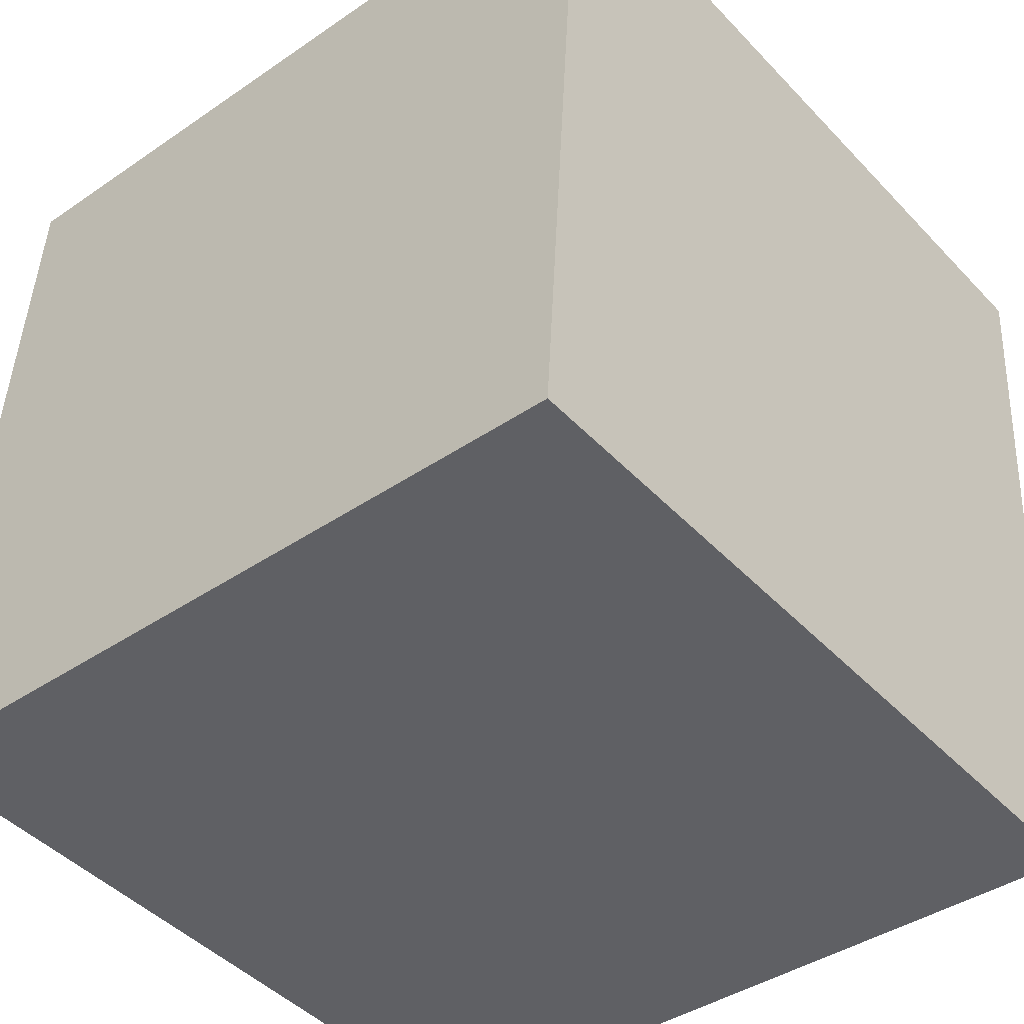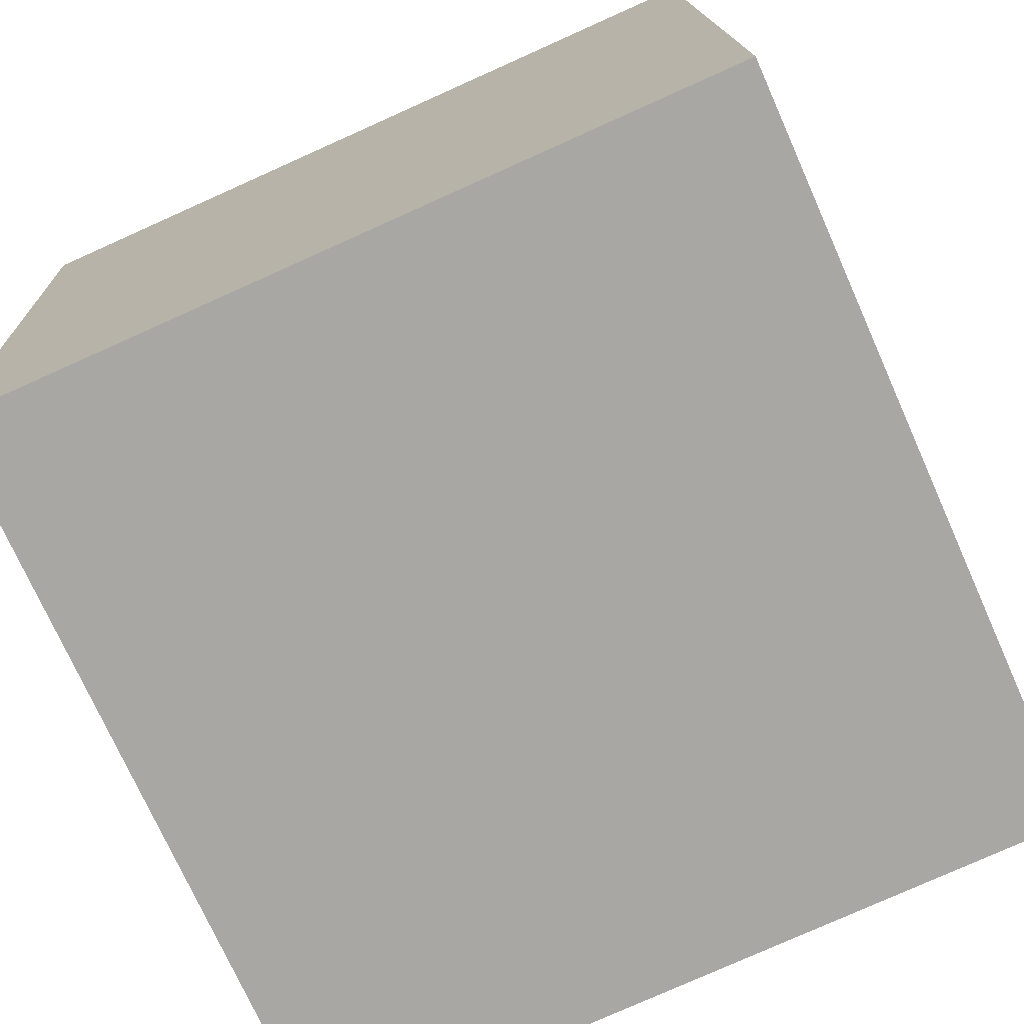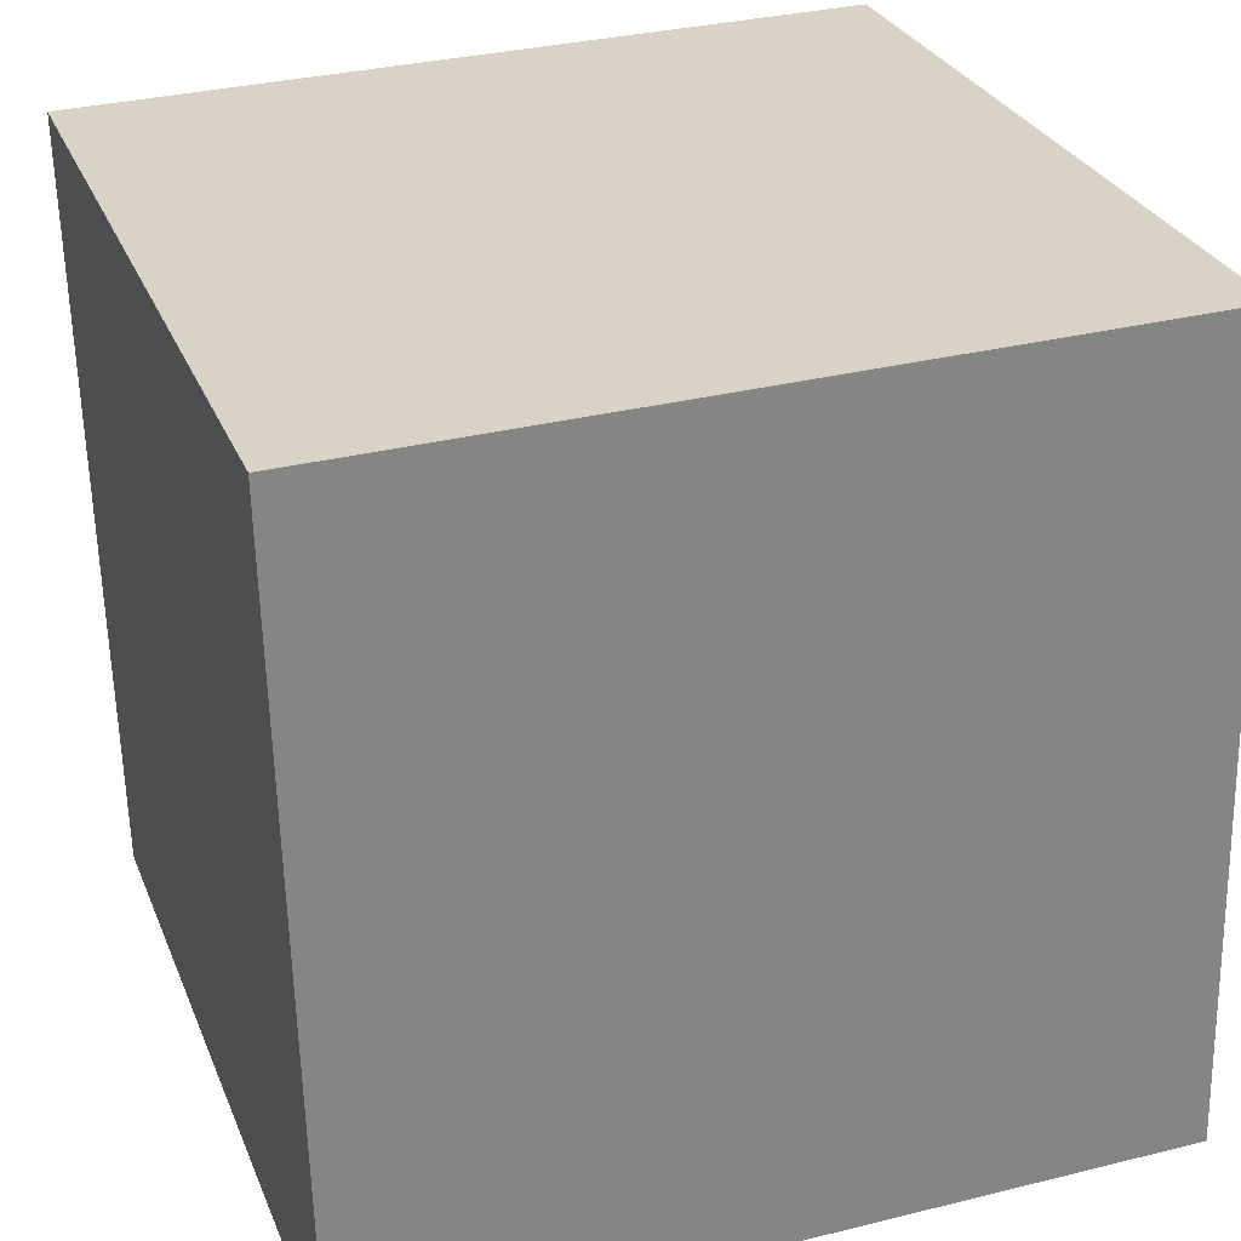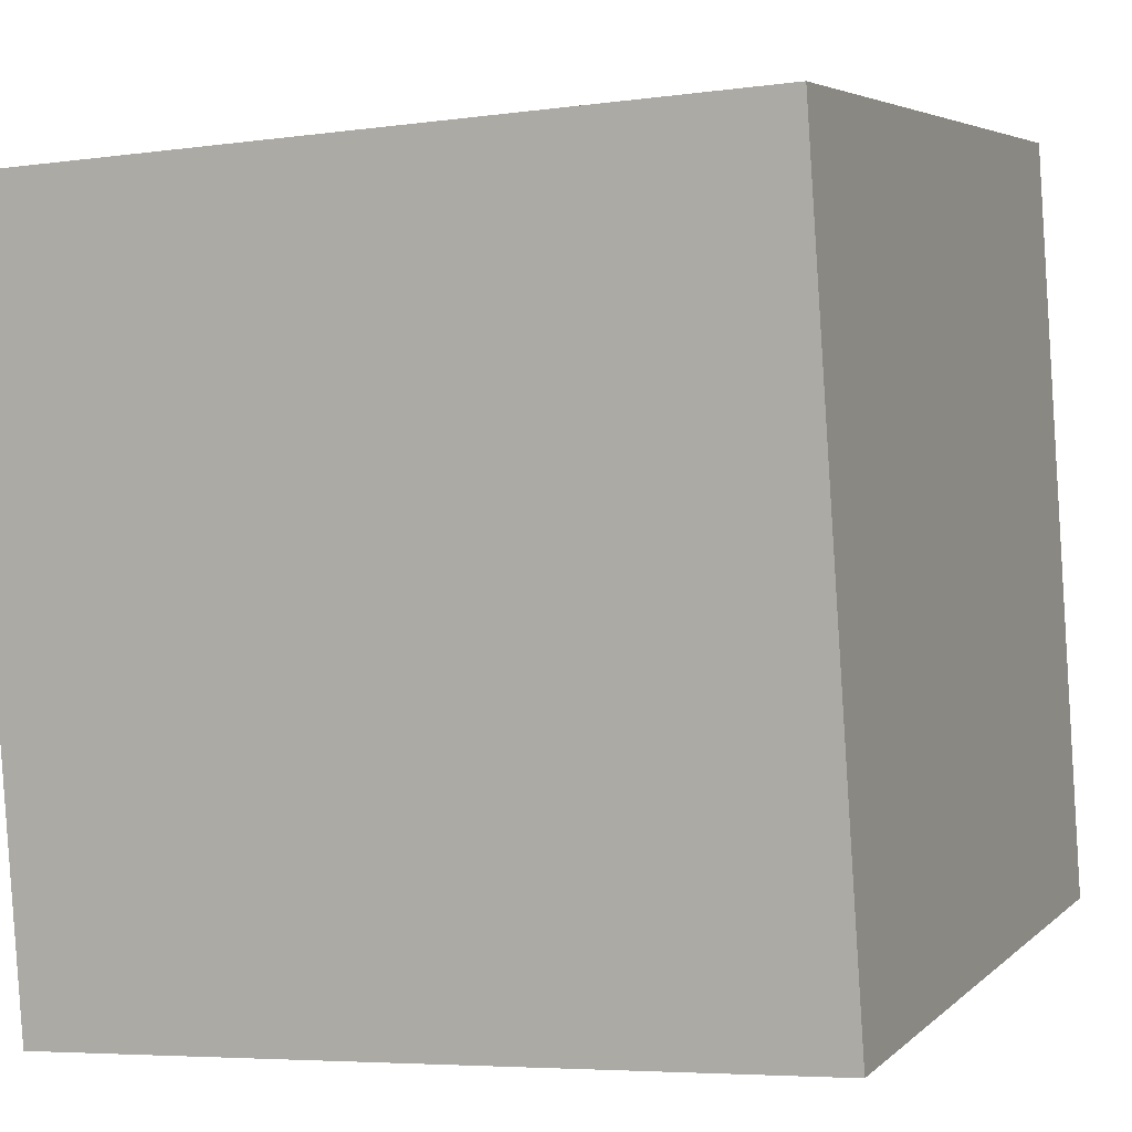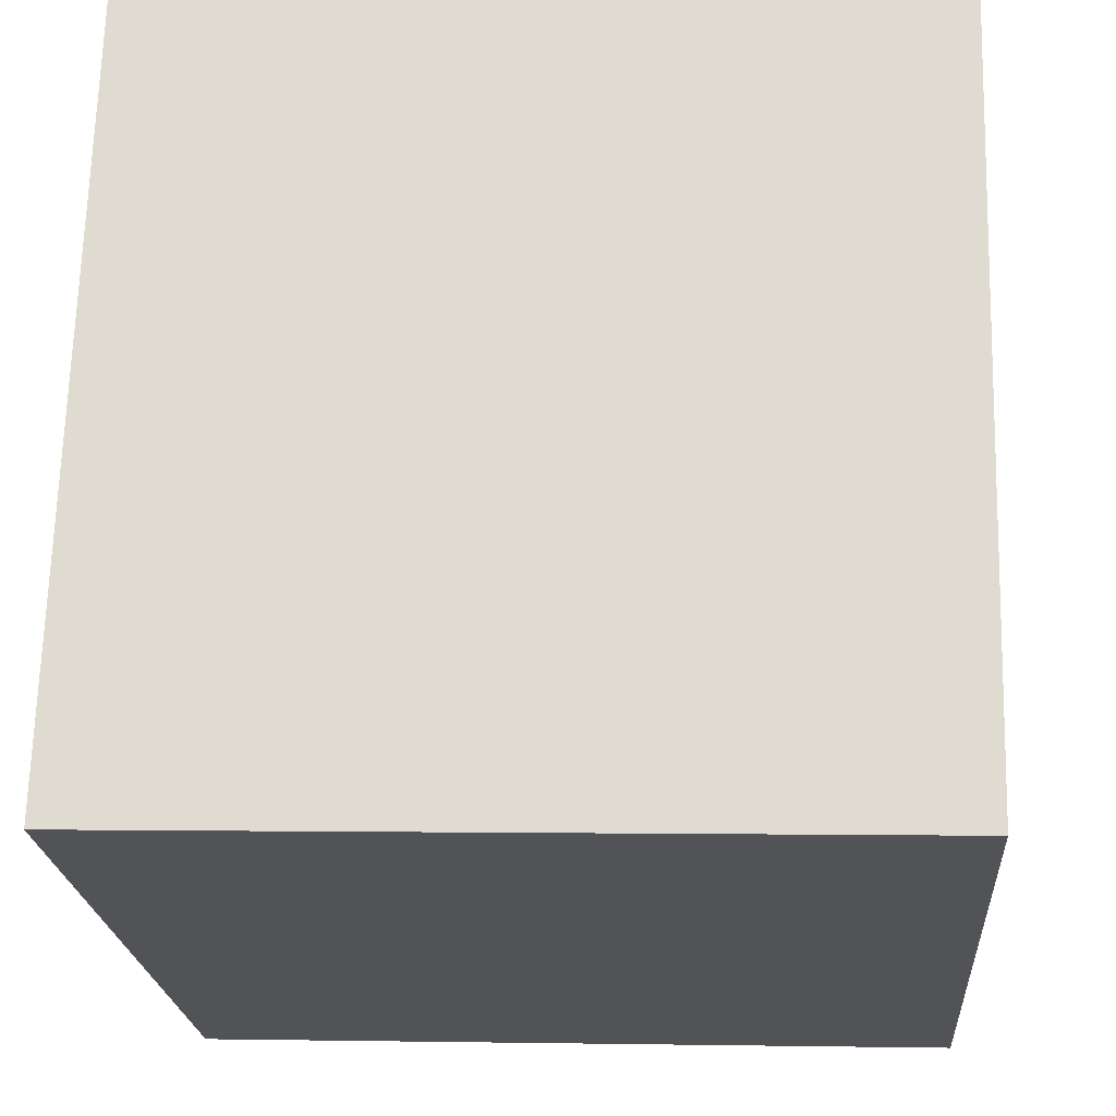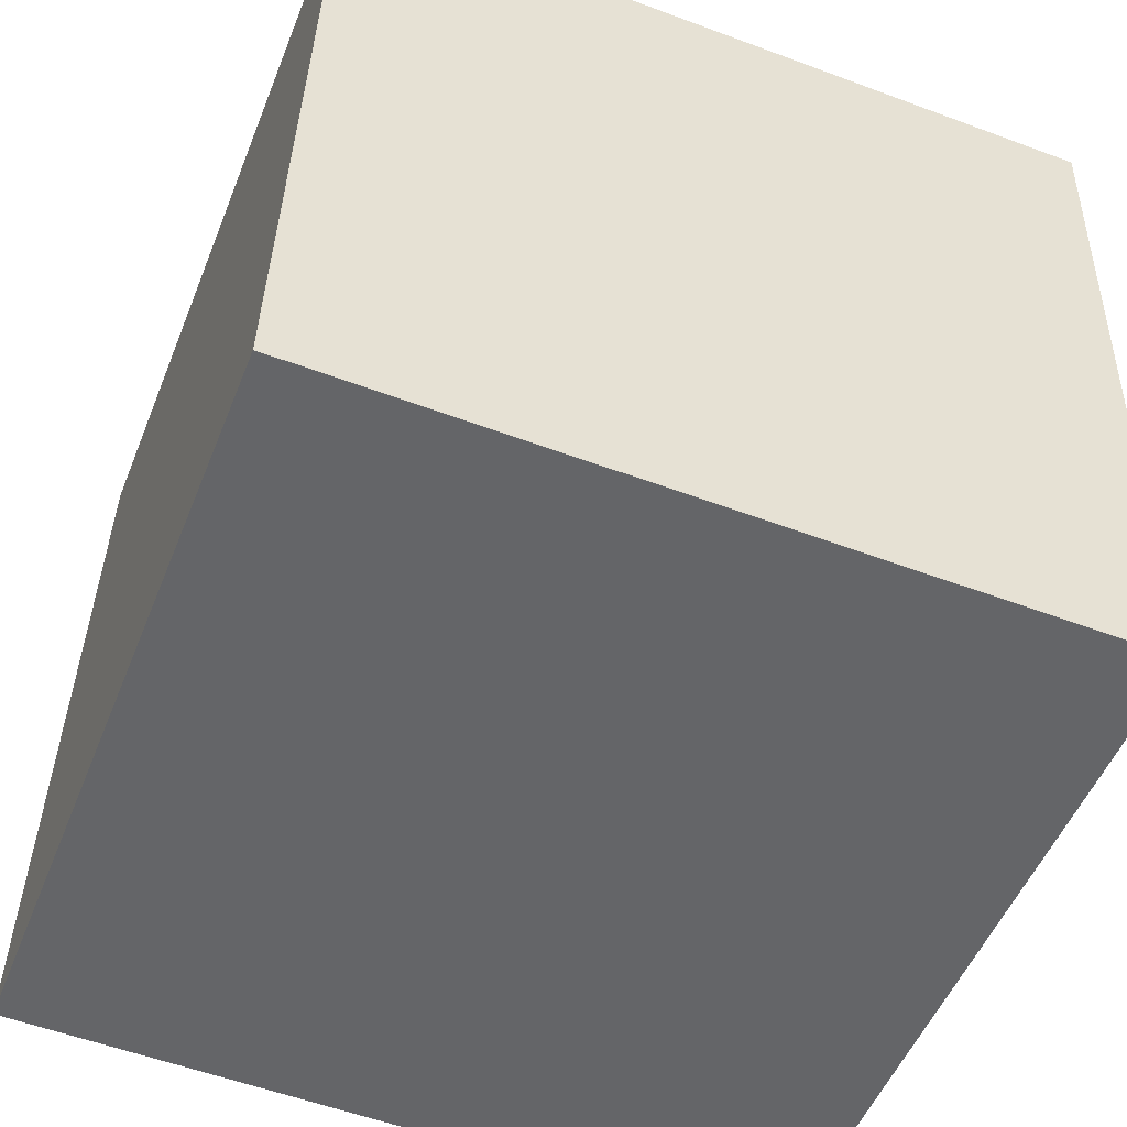
<metadata>
{"format":"obj","ext":"obj","renderer":"f3d","projection":"perspective","resolution":1024,"background":"white","views":[{"elev":-40.1,"azim":-139.5,"up":"+Z"},{"elev":-78.0,"azim":24.1,"up":"+Y"},{"elev":32.5,"azim":161.2,"up":"+Z"},{"elev":4.9,"azim":112.5,"up":"+Y"},{"elev":68.2,"azim":91.8,"up":"+Z"},{"elev":-55.5,"azim":-21.2,"up":"+Z"}]}
</metadata>
<code>
v 0.7208 0.3255 -0.2936
v 0.7191 0.7245 -0.2654
v 0.7192 0.6962 0.1336
v 0.7208 0.3255 -0.2936
v 0.7192 0.6962 0.1336
v 0.7209 0.2972 0.1054
v 0.3208 0.3238 -0.2936
v 0.3209 0.2955 0.1054
v 0.3192 0.6945 0.1336
v 0.3208 0.3238 -0.2936
v 0.3192 0.6945 0.1336
v 0.3191 0.7228 -0.2654
v 0.7208 0.3255 -0.2936
v 0.3208 0.3238 -0.2936
v 0.3191 0.7228 -0.2654
v 0.7208 0.3255 -0.2936
v 0.3191 0.7228 -0.2654
v 0.7191 0.7245 -0.2654
v 0.7191 0.7245 -0.2654
v 0.3191 0.7228 -0.2654
v 0.3192 0.6945 0.1336
v 0.7191 0.7245 -0.2654
v 0.3192 0.6945 0.1336
v 0.7192 0.6962 0.1336
v 0.7192 0.6962 0.1336
v 0.3192 0.6945 0.1336
v 0.3209 0.2955 0.1054
v 0.7192 0.6962 0.1336
v 0.3209 0.2955 0.1054
v 0.7209 0.2972 0.1054
v 0.3208 0.3238 -0.2936
v 0.7208 0.3255 -0.2936
v 0.7209 0.2972 0.1054
v 0.3208 0.3238 -0.2936
v 0.7209 0.2972 0.1054
v 0.3209 0.2955 0.1054
f 1 2 3
f 4 5 6
f 7 8 9
f 10 11 12
f 13 14 15
f 16 17 18
f 19 20 21
f 22 23 24
f 25 26 27
f 28 29 30
f 31 32 33
f 34 35 36

</code>
